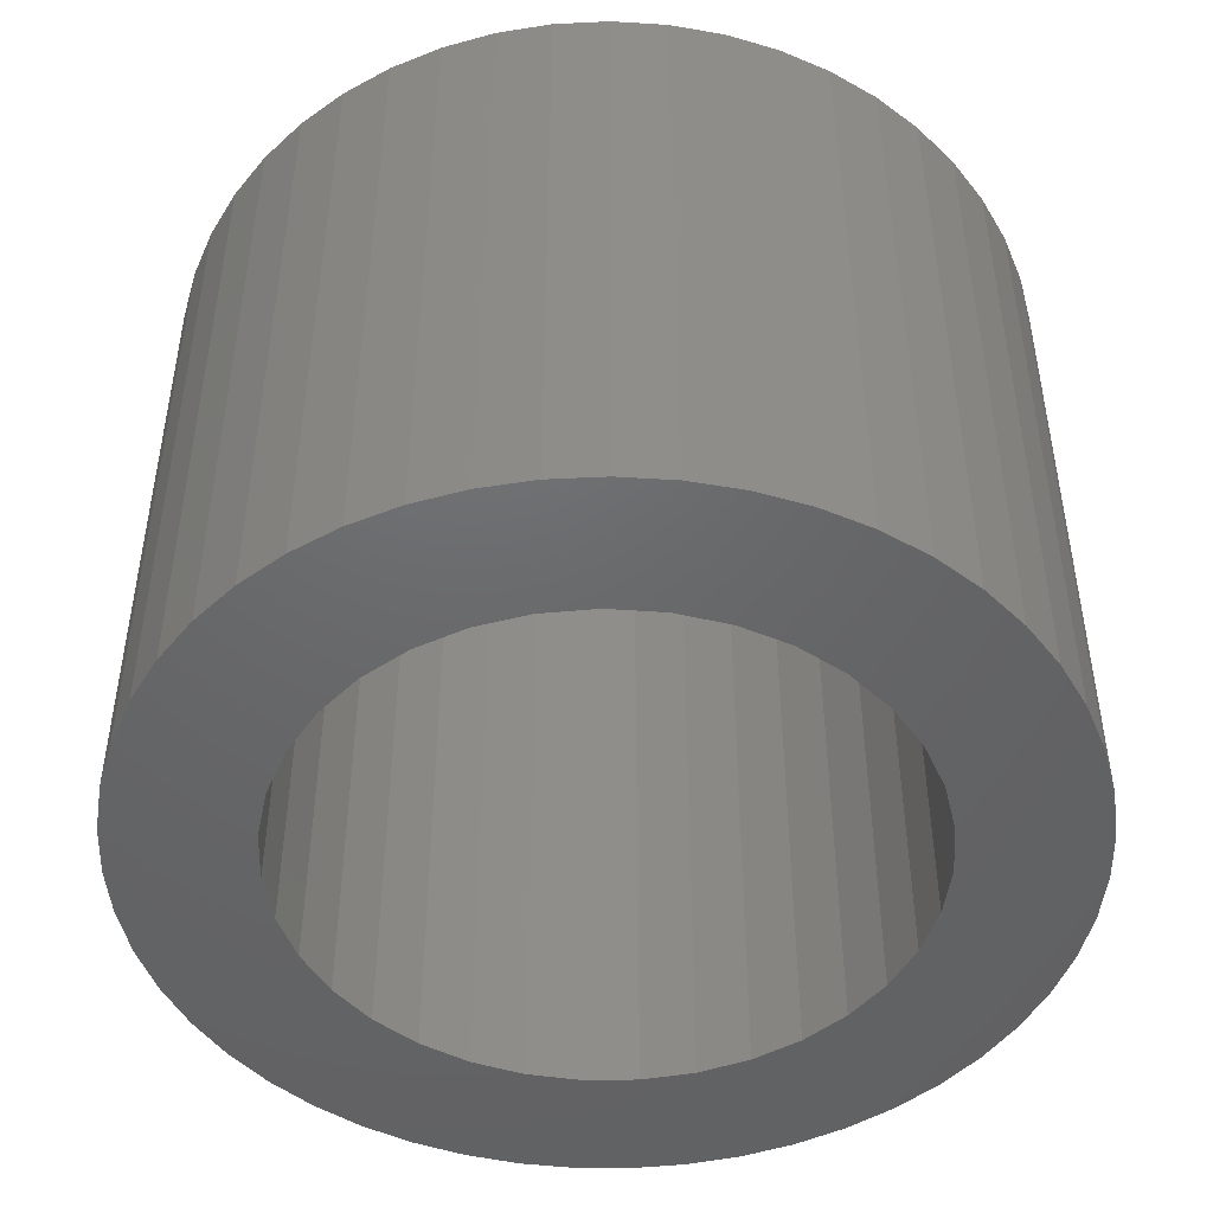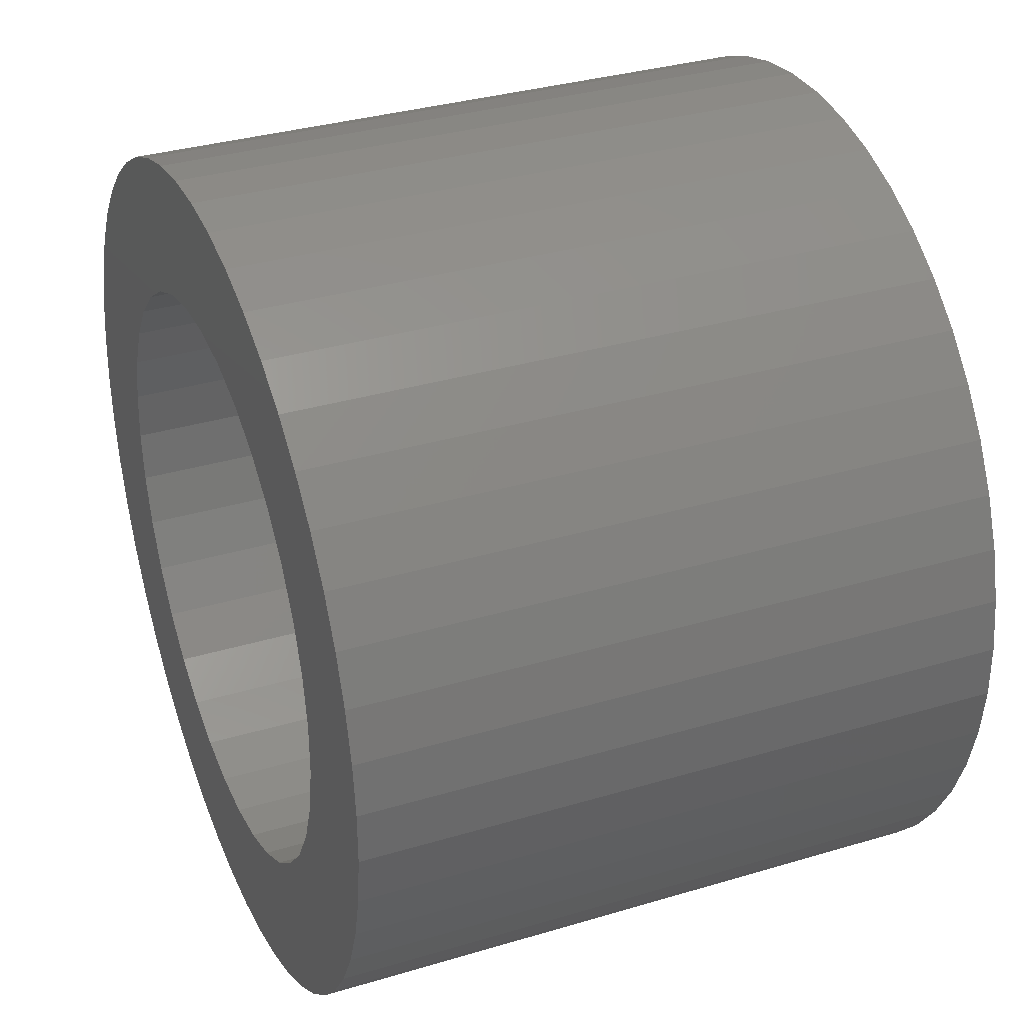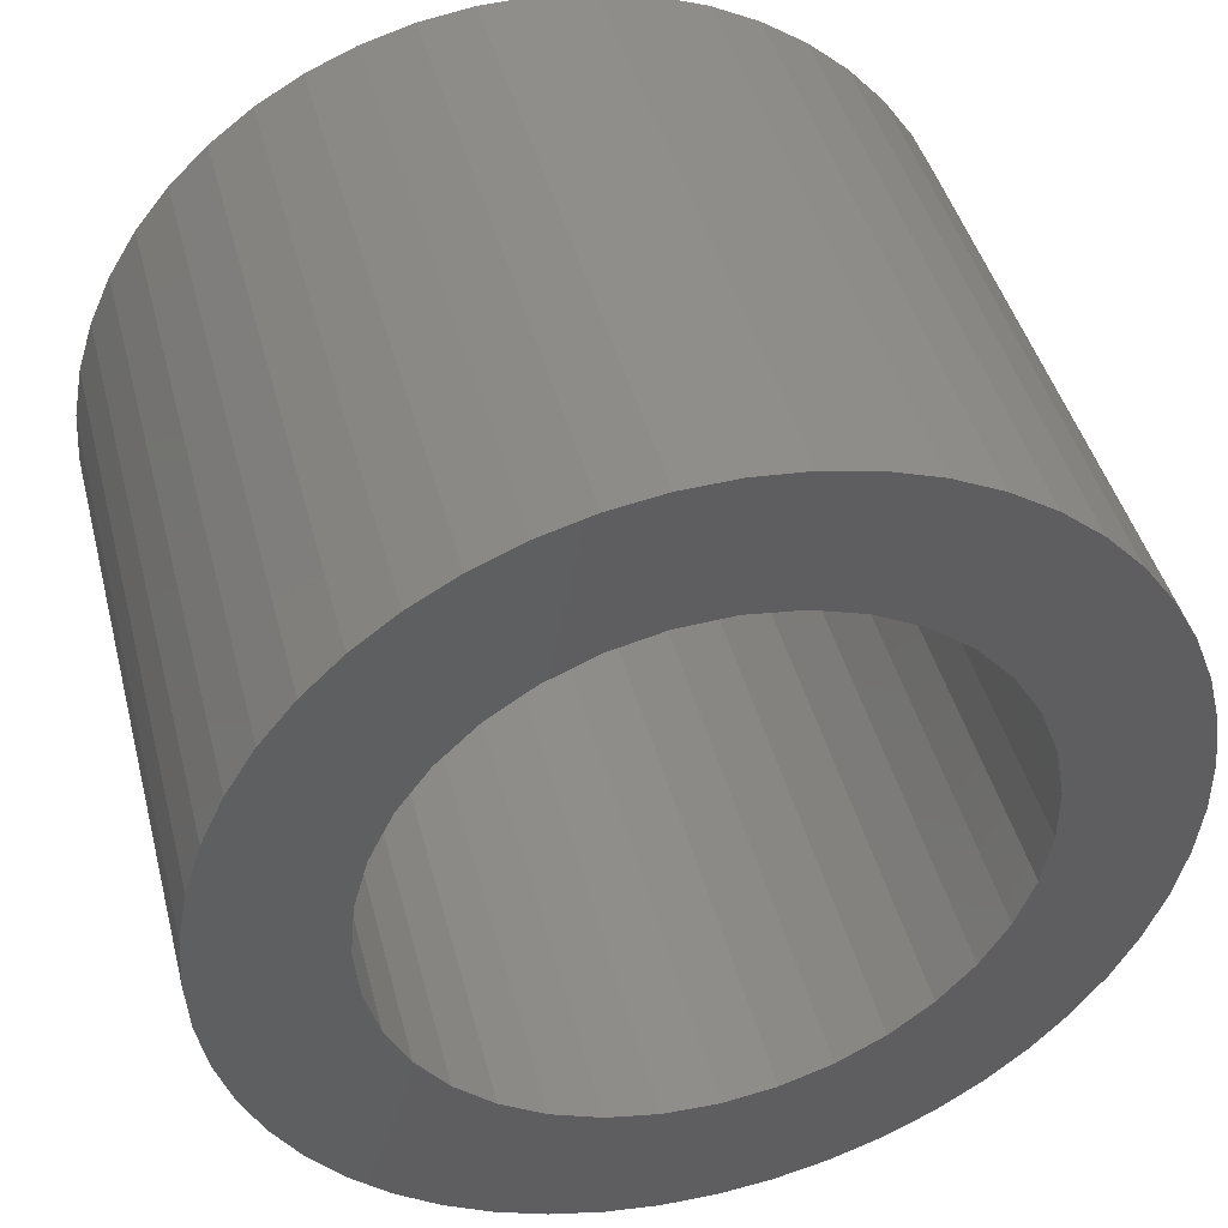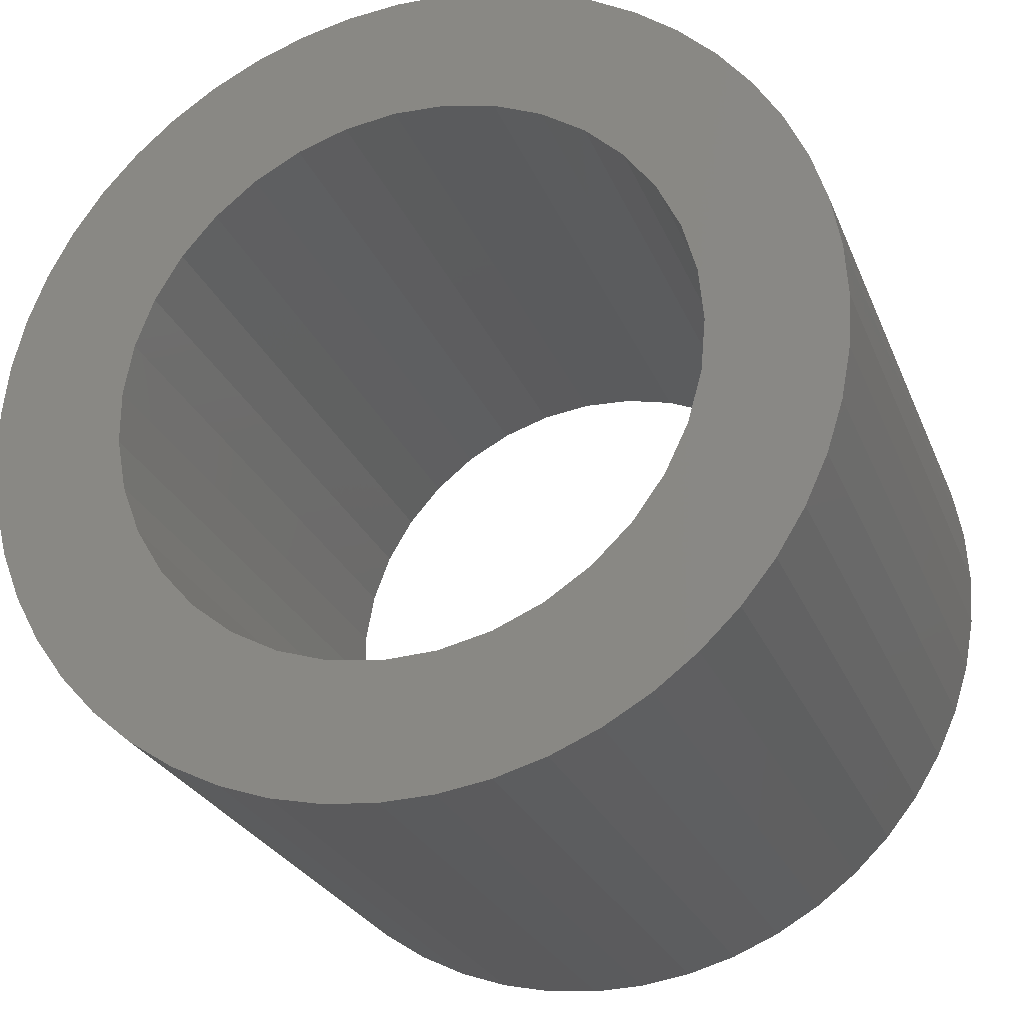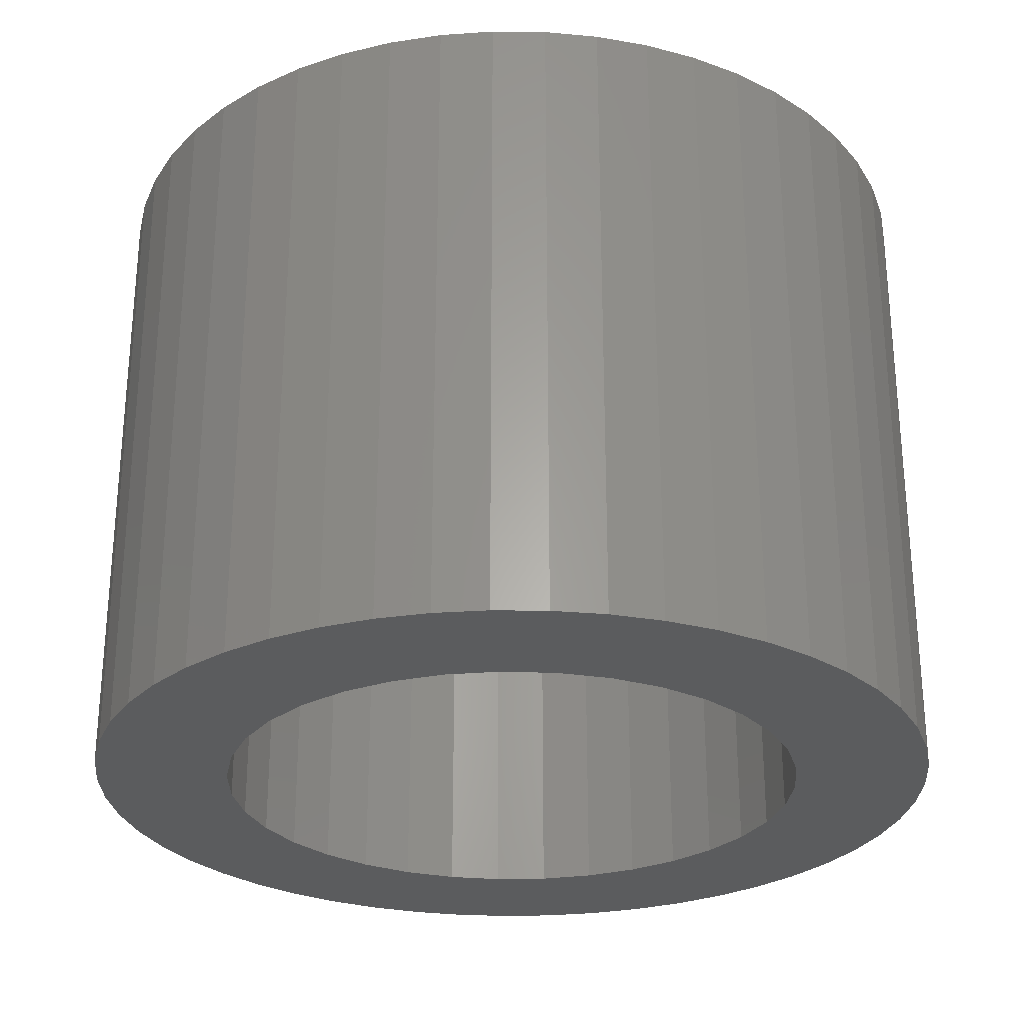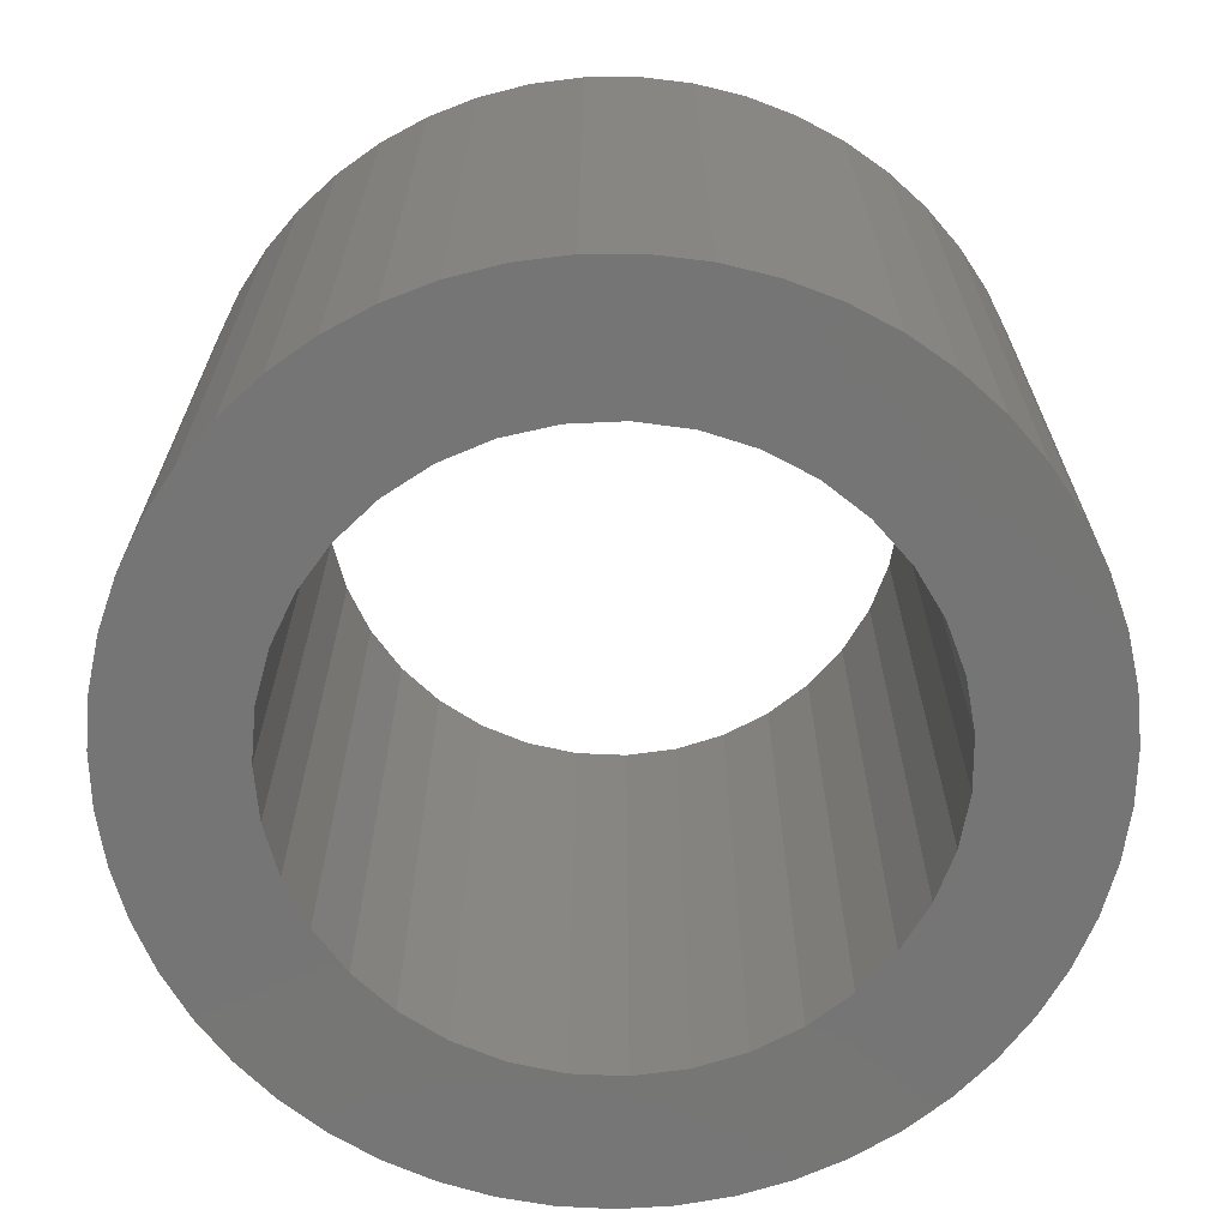
<metadata>
{"format":"stl","ext":"stl","renderer":"f3d","projection":"perspective","resolution":1024,"background":"white","views":[{"elev":-47.3,"azim":131.9,"up":"+Z"},{"elev":33.8,"azim":-112.2,"up":"+Y"},{"elev":43.8,"azim":165.7,"up":"+Y"},{"elev":-26.1,"azim":18.8,"up":"+Y"},{"elev":-27.6,"azim":71.4,"up":"+Z"},{"elev":-67.6,"azim":-5.1,"up":"+Z"}]}
</metadata>
<code>
# stl→obj: 172 verts, 344 faces
v 48.23 45.95 54
v 48.02 46.39 48
v 48.02 46.39 54
v 48.23 45.95 48
v 47.76 46.81 48
v 47.76 46.81 54
v 46.28 48.08 48
v 45.83 48.27 54
v 46.28 48.08 54
v 45.83 48.27 48
v 42.94 48.18 48
v 42.5 47.96 54
v 42.94 48.18 54
v 42.5 47.96 48
v 40.69 45.71 48
v 40.87 46.17 54
v 40.87 46.17 48
v 40.69 45.71 54
v 48.47 44.01 54
v 48.5 44.5 48
v 48.5 44.5 54
v 48.47 44.01 48
v 47.46 47.19 48
v 47.1 47.54 54
v 47.46 47.19 54
v 47.1 47.54 48
v 44.87 48.48 48
v 44.38 48.5 54
v 44.87 48.48 54
v 44.38 48.5 48
v 46.71 47.83 48
v 46.71 47.83 54
v 40.51 44.75 48
v 40.57 45.23 54
v 40.57 45.23 48
v 40.51 44.75 54
v 41.1 46.61 48
v 41.38 47.01 54
v 41.38 47.01 48
v 41.1 46.61 54
v 43.89 48.45 48
v 43.41 48.35 54
v 43.89 48.45 54
v 43.41 48.35 48
v 41.72 47.37 54
v 41.72 47.37 48
v 48.02 42.61 54
v 48.23 43.05 48
v 48.23 43.05 54
v 48.02 42.61 48
v 41.72 41.63 48
v 42.09 41.31 54
v 41.72 41.63 54
v 42.09 41.31 48
v 41.1 42.39 48
v 40.87 42.83 54
v 40.87 42.83 48
v 41.1 42.39 54
v 46.28 40.92 48
v 46.71 41.17 54
v 46.28 40.92 54
v 46.71 41.17 48
v 48.38 45.48 54
v 48.38 45.48 48
v 45.36 48.41 54
v 45.36 48.41 48
v 40.51 44.25 48
v 40.51 44.25 54
v 42.09 47.69 48
v 42.09 47.69 54
v 48.47 44.99 48
v 48.47 44.99 54
v 48.38 43.52 48
v 48.38 43.52 54
v 47.46 41.81 54
v 47.76 42.19 48
v 47.76 42.19 54
v 47.46 41.81 48
v 40.57 43.77 48
v 40.57 43.77 54
v 41.38 41.99 48
v 41.38 41.99 54
v 44.87 40.52 48
v 45.36 40.59 54
v 44.87 40.52 54
v 45.36 40.59 48
v 47.25 44.5 54
v 47.21 44.99 54
v 47.07 45.47 54
v 47.21 44.01 54
v 46.86 45.91 54
v 47.07 43.53 54
v 46.57 46.31 54
v 46.21 46.65 54
v 45.8 46.92 54
v 45.35 47.12 54
v 44.87 47.23 54
v 44.38 47.25 54
v 43.89 47.18 54
v 43.42 47.03 54
v 42.98 46.8 54
v 42.6 46.49 54
v 42.28 46.12 54
v 42.02 45.69 54
v 46.86 43.09 54
v 46.57 42.69 54
v 47.1 41.46 54
v 46.21 42.35 54
v 45.8 42.08 54
v 45.35 41.88 54
v 45.83 40.73 54
v 44.87 41.77 54
v 44.38 41.75 54
v 44.38 40.5 54
v 43.89 40.55 54
v 43.89 41.82 54
v 43.41 40.65 54
v 43.42 41.97 54
v 42.5 41.04 54
v 42.98 42.2 54
v 42.94 40.82 54
v 42.6 42.51 54
v 42.28 42.88 54
v 42.02 43.31 54
v 40.69 43.29 54
v 41.85 43.77 54
v 41.76 44.25 54
v 41.85 45.23 54
v 41.76 44.75 54
v 42.5 41.04 48
v 42.94 40.82 48
v 43.41 40.65 48
v 43.89 40.55 48
v 44.38 40.5 48
v 47.25 44.5 48
v 47.21 44.01 48
v 47.07 43.53 48
v 47.21 44.99 48
v 46.86 43.09 48
v 47.07 45.47 48
v 46.57 42.69 48
v 47.1 41.46 48
v 46.21 42.35 48
v 45.8 42.08 48
v 45.35 41.88 48
v 45.83 40.73 48
v 44.87 41.77 48
v 44.38 41.75 48
v 43.89 41.82 48
v 43.42 41.97 48
v 42.98 42.2 48
v 42.6 42.51 48
v 42.28 42.88 48
v 42.02 43.31 48
v 46.86 45.91 48
v 46.57 46.31 48
v 46.21 46.65 48
v 45.8 46.92 48
v 45.35 47.12 48
v 44.87 47.23 48
v 44.38 47.25 48
v 43.89 47.18 48
v 43.42 47.03 48
v 42.98 46.8 48
v 42.6 46.49 48
v 42.28 46.12 48
v 42.02 45.69 48
v 41.85 45.23 48
v 41.76 44.75 48
v 40.69 43.29 48
v 41.85 43.77 48
v 41.76 44.25 48
f 1 2 3
f 2 1 4
f 3 5 6
f 5 3 2
f 7 8 9
f 8 7 10
f 11 12 13
f 12 11 14
f 15 16 17
f 16 15 18
f 19 20 21
f 20 19 22
f 23 24 25
f 24 23 26
f 27 28 29
f 28 27 30
f 31 9 32
f 9 31 7
f 33 34 35
f 34 33 36
f 37 38 39
f 38 37 40
f 41 42 43
f 42 41 44
f 39 45 46
f 45 39 38
f 47 48 49
f 48 47 50
f 51 52 53
f 52 51 54
f 55 56 57
f 56 55 58
f 59 60 61
f 60 59 62
f 63 4 1
f 4 63 64
f 6 23 25
f 23 6 5
f 30 43 28
f 43 30 41
f 10 65 8
f 65 10 66
f 66 29 65
f 29 66 27
f 26 32 24
f 32 26 31
f 67 36 33
f 36 67 68
f 35 18 15
f 18 35 34
f 17 40 37
f 40 17 16
f 44 13 42
f 13 44 11
f 69 45 70
f 45 69 46
f 14 70 12
f 70 14 69
f 21 71 72
f 71 21 20
f 49 73 74
f 73 49 48
f 75 76 77
f 76 75 78
f 79 68 67
f 68 79 80
f 81 58 55
f 58 81 82
f 83 84 85
f 84 83 86
f 72 64 63
f 64 72 71
f 87 21 72
f 88 72 63
f 21 87 19
f 89 63 1
f 90 19 87
f 89 1 3
f 19 90 74
f 91 3 6
f 92 74 90
f 93 6 25
f 74 92 49
f 49 92 47
f 72 88 87
f 93 25 24
f 63 89 88
f 3 91 89
f 94 24 32
f 6 93 91
f 95 32 9
f 24 94 93
f 96 9 8
f 32 95 94
f 96 8 65
f 9 96 95
f 65 97 96
f 29 97 65
f 98 29 28
f 29 98 97
f 43 98 28
f 98 43 99
f 42 99 43
f 99 42 100
f 13 100 42
f 12 100 13
f 100 12 101
f 70 101 12
f 101 70 102
f 45 102 70
f 38 102 45
f 102 38 103
f 40 103 38
f 16 104 40
f 103 40 104
f 105 47 92
f 47 105 77
f 106 77 105
f 77 106 75
f 75 106 107
f 108 107 106
f 107 108 60
f 109 60 108
f 60 109 61
f 110 61 109
f 61 110 111
f 111 110 84
f 112 84 110
f 112 85 84
f 113 85 112
f 85 113 114
f 115 113 116
f 113 115 114
f 117 116 118
f 116 117 115
f 119 118 120
f 118 121 117
f 52 120 122
f 118 119 121
f 82 122 123
f 120 52 119
f 58 123 124
f 125 124 126
f 80 126 127
f 122 53 52
f 18 104 16
f 104 18 128
f 122 82 53
f 34 128 18
f 123 58 82
f 128 34 129
f 124 56 58
f 36 129 34
f 124 125 56
f 129 36 127
f 126 80 125
f 68 127 36
f 127 68 80
f 74 22 19
f 22 74 73
f 77 50 47
f 50 77 76
f 130 121 119
f 121 130 131
f 132 115 117
f 115 132 133
f 133 114 115
f 114 133 134
f 135 20 22
f 136 22 73
f 20 135 71
f 137 73 48
f 138 71 135
f 137 48 50
f 71 138 64
f 139 50 76
f 140 64 138
f 141 76 78
f 64 140 4
f 4 140 2
f 22 136 135
f 141 78 142
f 73 137 136
f 50 139 137
f 143 142 62
f 76 141 139
f 144 62 59
f 142 143 141
f 145 59 146
f 62 144 143
f 145 146 86
f 59 145 144
f 86 147 145
f 83 147 86
f 148 83 134
f 83 148 147
f 133 148 134
f 148 133 149
f 132 149 133
f 149 132 150
f 131 150 132
f 130 150 131
f 150 130 151
f 54 151 130
f 151 54 152
f 51 152 54
f 81 152 51
f 152 81 153
f 55 153 81
f 57 154 55
f 153 55 154
f 155 2 140
f 2 155 5
f 156 5 155
f 5 156 23
f 23 156 26
f 157 26 156
f 26 157 31
f 158 31 157
f 31 158 7
f 159 7 158
f 7 159 10
f 10 159 66
f 160 66 159
f 160 27 66
f 161 27 160
f 27 161 30
f 41 161 162
f 161 41 30
f 44 162 163
f 162 44 41
f 14 163 164
f 163 11 44
f 69 164 165
f 163 14 11
f 39 165 166
f 164 69 14
f 37 166 167
f 15 167 168
f 35 168 169
f 165 46 69
f 170 154 57
f 154 170 171
f 165 39 46
f 79 171 170
f 166 37 39
f 171 79 172
f 167 17 37
f 67 172 79
f 167 15 17
f 172 67 169
f 168 35 15
f 33 169 67
f 169 33 35
f 57 125 170
f 125 57 56
f 170 80 79
f 80 170 125
f 51 82 81
f 82 51 53
f 146 61 111
f 61 146 59
f 86 111 84
f 111 86 146
f 142 75 107
f 75 142 78
f 134 85 114
f 85 134 83
f 62 107 60
f 107 62 142
f 54 119 52
f 119 54 130
f 131 117 121
f 117 131 132
f 135 88 138
f 88 135 87
f 127 169 129
f 169 127 172
f 161 97 98
f 97 161 160
f 147 113 112
f 113 147 148
f 141 105 139
f 105 141 106
f 157 93 94
f 93 157 156
f 103 165 102
f 165 103 166
f 164 100 101
f 100 164 163
f 137 90 136
f 90 137 92
f 140 91 155
f 91 140 89
f 138 89 140
f 89 138 88
f 155 93 156
f 93 155 91
f 159 95 96
f 95 159 158
f 160 96 97
f 96 160 159
f 158 94 95
f 94 158 157
f 128 167 104
f 167 128 168
f 104 166 103
f 166 104 167
f 129 168 128
f 168 129 169
f 165 101 102
f 101 165 164
f 162 98 99
f 98 162 161
f 136 87 135
f 87 136 90
f 145 112 110
f 112 145 147
f 163 99 100
f 99 163 162
f 139 92 137
f 92 139 105
f 123 154 124
f 154 123 153
f 126 172 127
f 172 126 171
f 143 109 108
f 109 143 144
f 144 110 109
f 110 144 145
f 150 120 118
f 120 150 151
f 149 118 116
f 118 149 150
f 148 116 113
f 116 148 149
f 124 171 126
f 171 124 154
f 141 108 106
f 108 141 143
f 122 153 123
f 153 122 152
f 151 122 120
f 122 151 152

</code>
